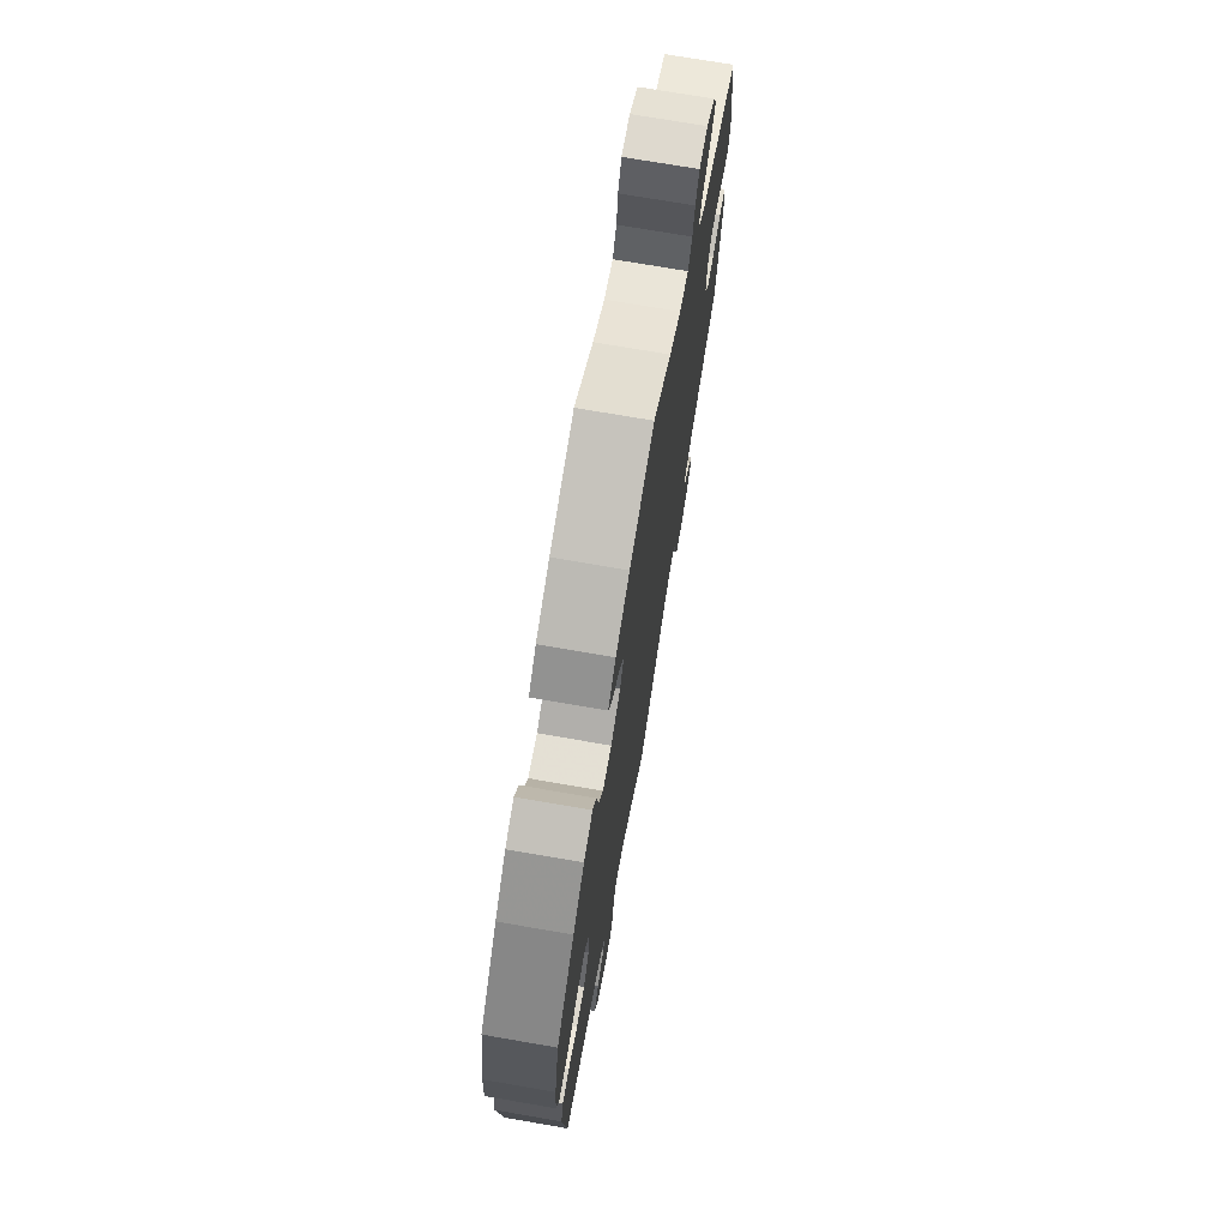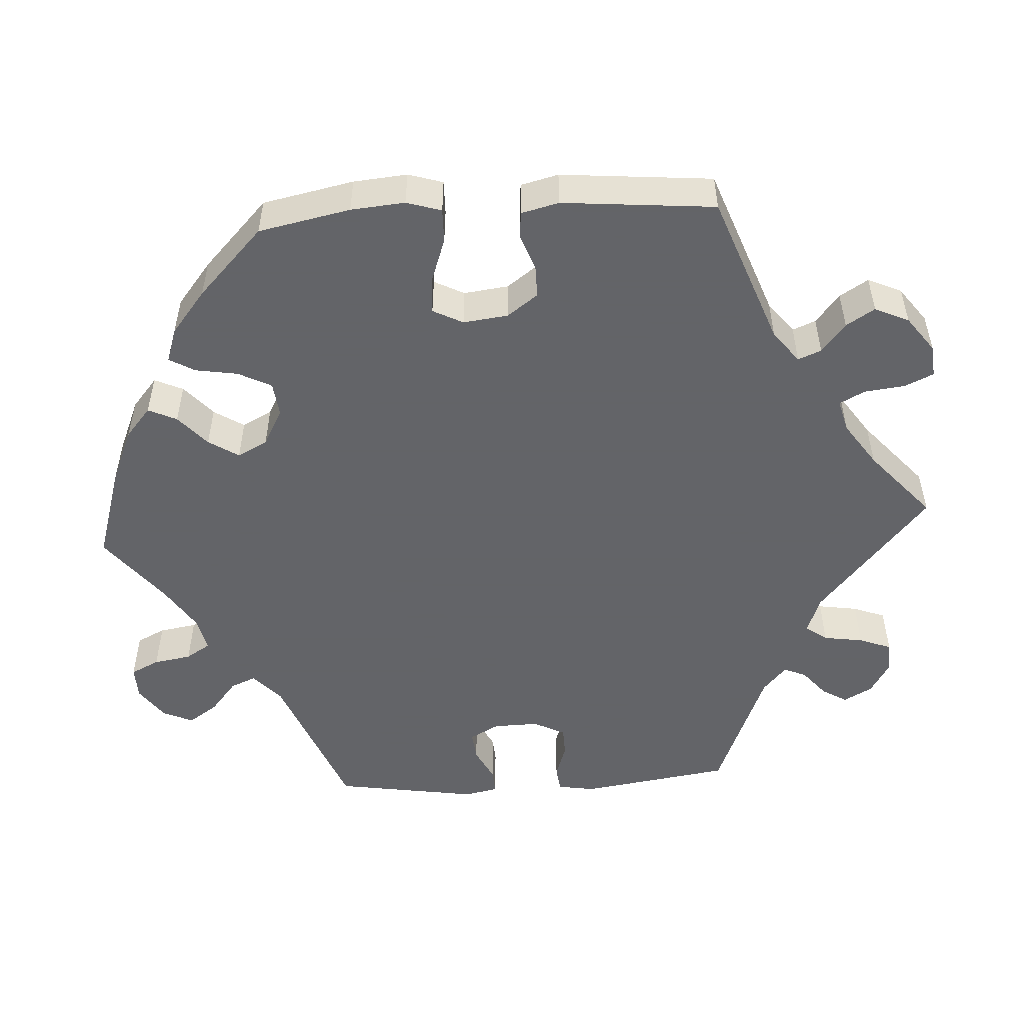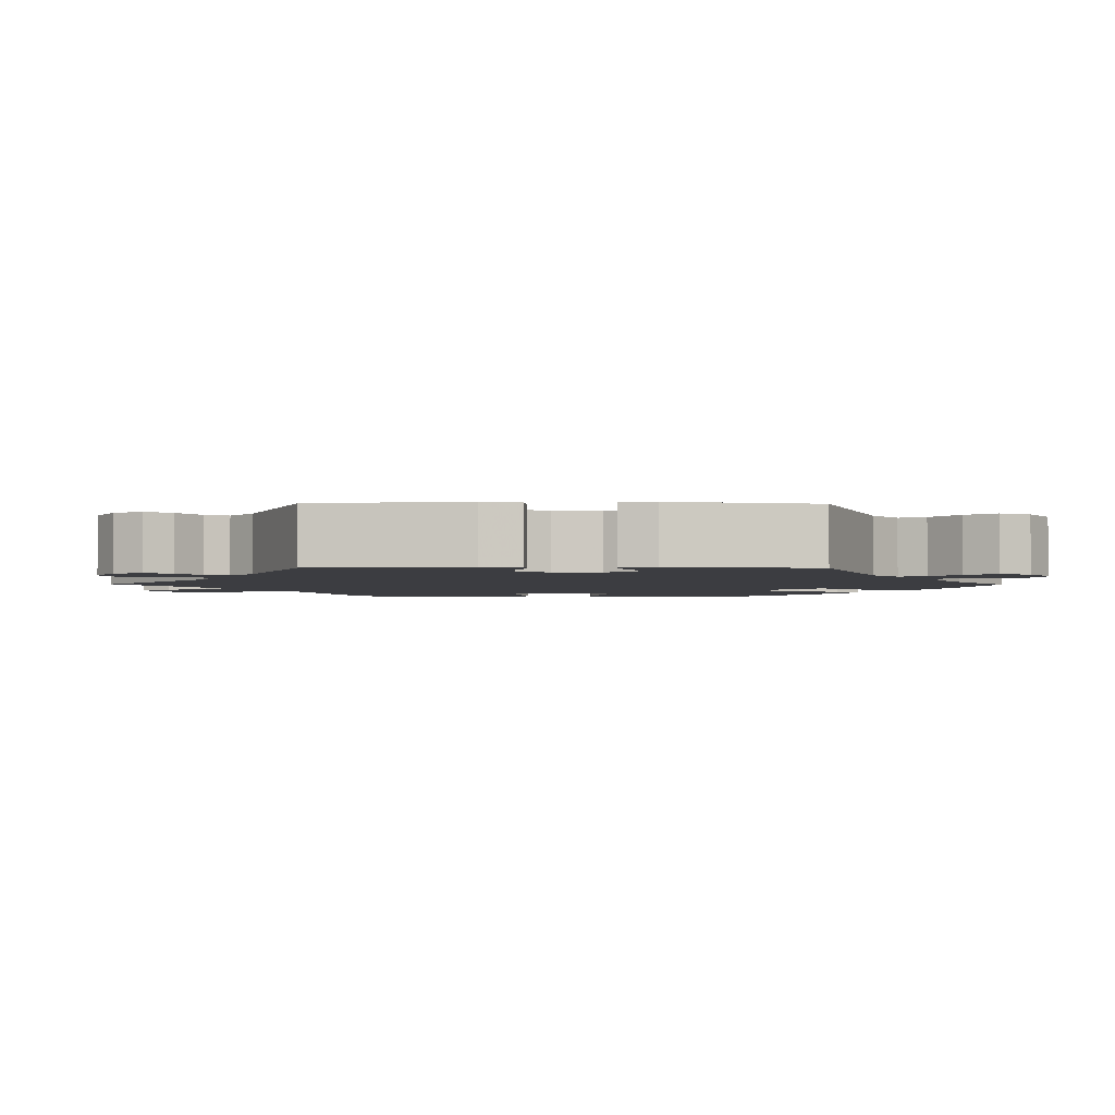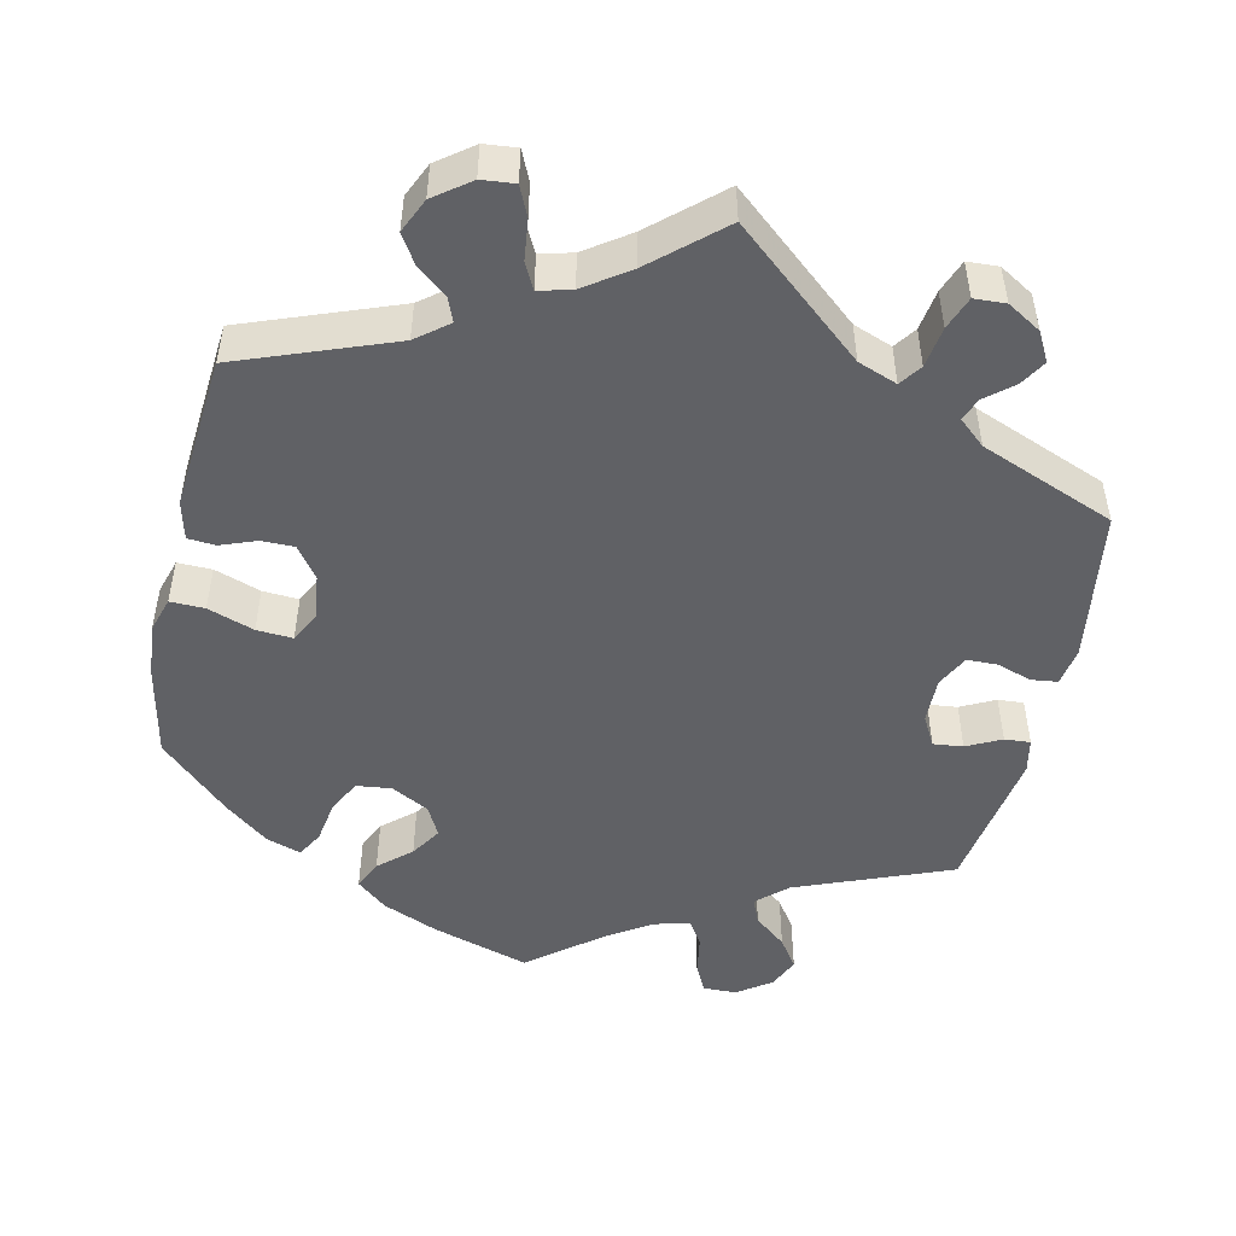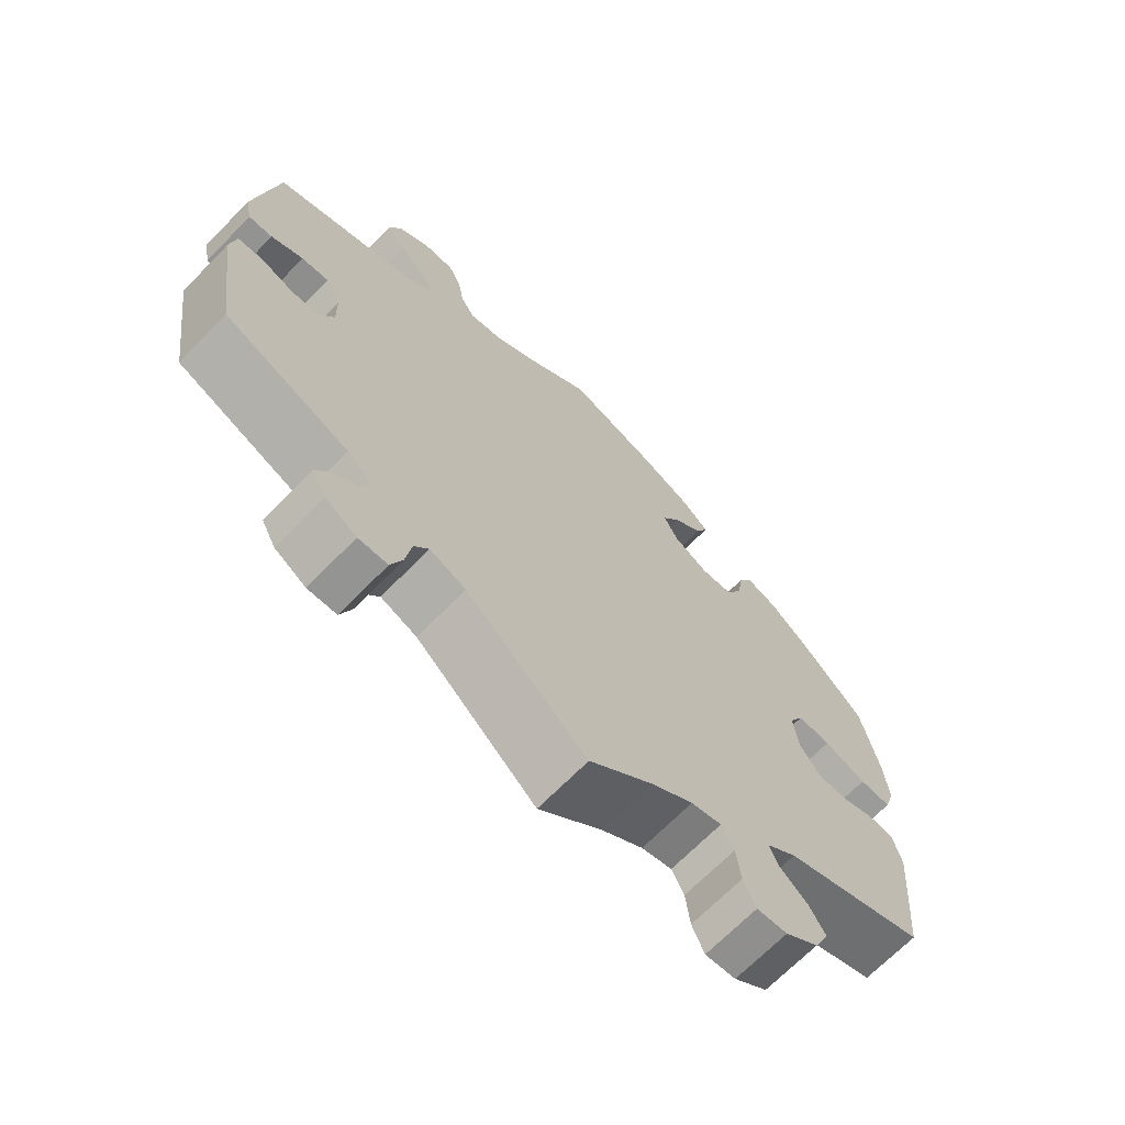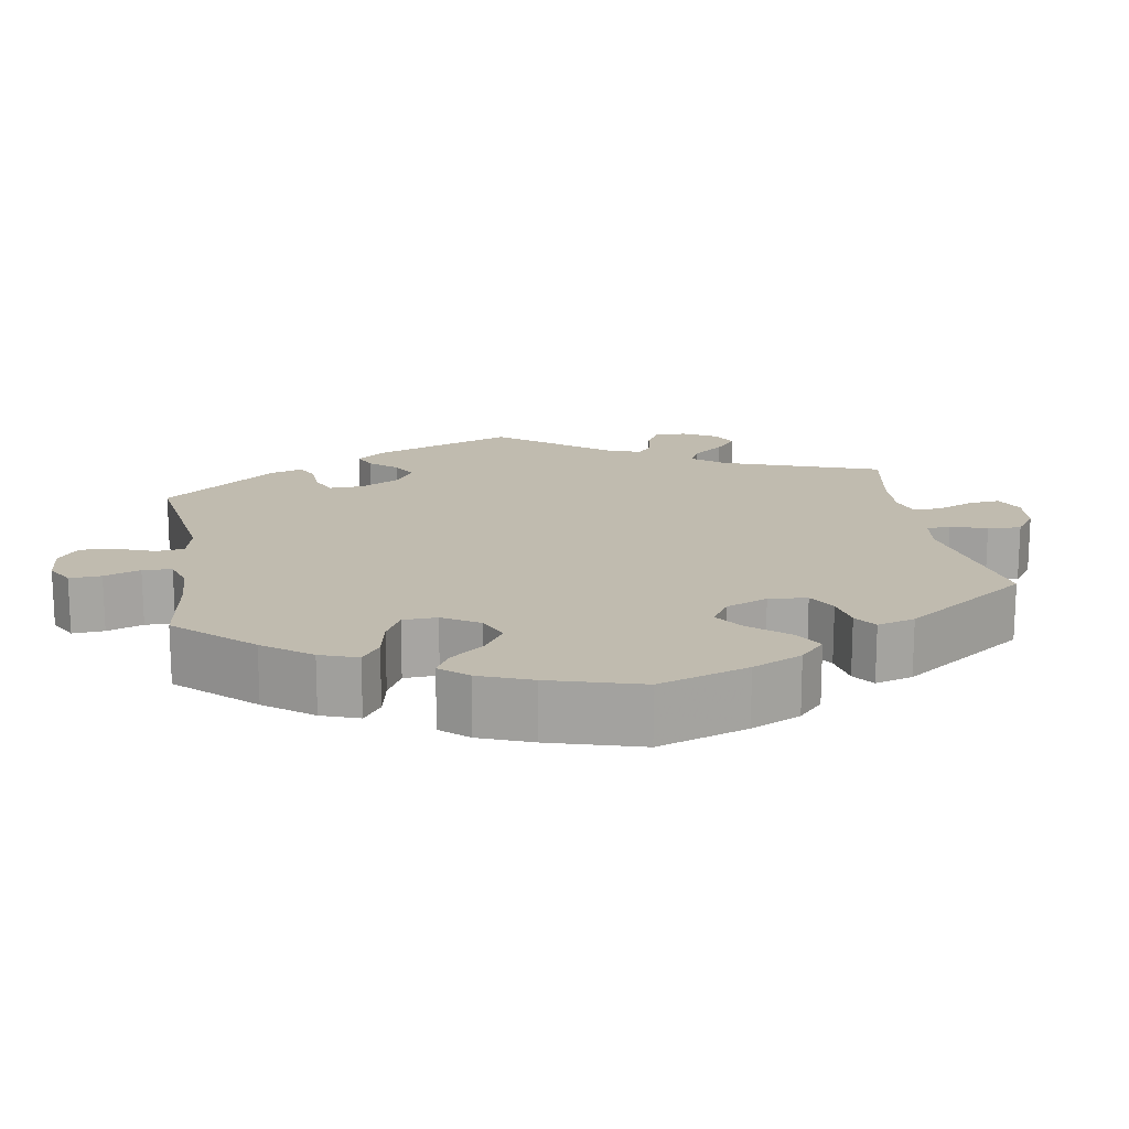
<metadata>
{"format":"obj","ext":"obj","renderer":"f3d","projection":"perspective","resolution":1024,"background":"white","views":[{"elev":72.8,"azim":99.8,"up":"+Z"},{"elev":-51.3,"azim":93.5,"up":"+Y"},{"elev":-2.7,"azim":-90.7,"up":"+Y"},{"elev":-49.1,"azim":167.7,"up":"+Y"},{"elev":-68.8,"azim":-44.4,"up":"+Z"},{"elev":16.2,"azim":50.6,"up":"+Y"}]}
</metadata>
<code>
v 0.304 0.07 -0.362
v 0.263 0.07 -0.394
v 0.275 0.07 -0.424
v 0.313 0.07 -0.455
v 0.336 0.07 -0.492
v 0.316 0.07 -0.536
v 0.27 0.07 -0.57
v 0.228 0.07 -0.574
v 0.211 0.07 -0.536
v 0.205 0.07 -0.484
v 0.188 0.07 -0.451
v 0.146 0.07 -0.462
v 0.089 0.07 -0.501
v 0.001 0.07 -0.578
v -0.165 0.07 -0.436
v -0.215 0.07 -0.417
v -0.235 0.07 -0.445
v -0.243 0.07 -0.497
v -0.259 0.07 -0.539
v -0.299 0.07 -0.541
v -0.342 0.07 -0.515
v -0.362 0.07 -0.478
v -0.342 0.07 -0.445
v -0.307 0.07 -0.416
v -0.295 0.07 -0.387
v -0.329 0.07 -0.357
v -0.501 0.07 -0.288
v -0.53 0.07 -0.092
v -0.522 0.07 -0.043
v -0.488 0.07 -0.039
v -0.444 0.07 -0.054
v -0.405 0.07 -0.053
v -0.384 0.07 -0.012
v -0.385 0.07 0.047
v -0.406 0.07 0.086
v -0.444 0.07 0.082
v -0.488 0.07 0.06
v -0.521 0.07 0.058
v -0.53 0.07 0.102
v -0.5 0.07 0.289
v -0.303 0.07 0.366
v -0.264 0.07 0.401
v -0.278 0.07 0.434
v -0.319 0.07 0.468
v -0.345 0.07 0.506
v -0.327 0.07 0.546
v -0.284 0.07 0.576
v -0.241 0.07 0.577
v -0.223 0.07 0.54
v -0.215 0.07 0.491
v -0.195 0.07 0.459
v -0.15 0.07 0.469
v -0.092 0.07 0.506
v 0 0.07 0.578
v 0.124 0.07 0.539
v 0.194 0.07 0.509
v 0.233 0.07 0.476
v 0.216 0.07 0.439
v 0.175 0.07 0.403
v 0.15 0.07 0.364
v 0.17 0.07 0.325
v 0.218 0.07 0.299
v 0.263 0.07 0.304
v 0.285 0.07 0.347
v 0.294 0.07 0.402
v 0.313 0.07 0.435
v 0.357 0.07 0.42
v 0.413 0.07 0.375
v 0.501 0.07 0.29
v 0.525 0.07 0.171
v 0.531 0.07 0.101
v 0.517 0.07 0.056
v 0.473 0.07 0.057
v 0.414 0.07 0.078
v 0.368 0.07 0.081
v 0.348 0.07 0.042
v 0.355 0.07 -0.016
v 0.384 0.07 -0.056
v 0.426 0.07 -0.056
v 0.472 0.07 -0.039
v 0.507 0.07 -0.042
v 0.519 0.07 -0.091
v 0.501 0.07 -0.289
v 0.304 0 -0.362
v 0.263 0 -0.394
v 0.275 0 -0.424
v 0.313 0 -0.455
v 0.336 0 -0.492
v 0.316 0 -0.536
v 0.27 0 -0.57
v 0.228 0 -0.574
v 0.211 0 -0.536
v 0.205 0 -0.484
v 0.188 0 -0.451
v 0.146 0 -0.462
v 0.089 0 -0.501
v 0.001 0 -0.578
v -0.165 0 -0.436
v -0.215 0 -0.417
v -0.235 0 -0.445
v -0.243 0 -0.497
v -0.259 0 -0.539
v -0.299 0 -0.541
v -0.342 0 -0.515
v -0.362 0 -0.478
v -0.342 0 -0.445
v -0.307 0 -0.416
v -0.295 0 -0.387
v -0.329 0 -0.357
v -0.501 0 -0.288
v -0.53 0 -0.092
v -0.522 0 -0.043
v -0.488 0 -0.039
v -0.444 0 -0.054
v -0.405 0 -0.053
v -0.384 0 -0.012
v -0.385 0 0.047
v -0.406 0 0.086
v -0.444 0 0.082
v -0.488 0 0.06
v -0.521 0 0.058
v -0.53 0 0.102
v -0.5 0 0.289
v -0.303 0 0.366
v -0.264 0 0.401
v -0.278 0 0.434
v -0.319 0 0.468
v -0.345 0 0.506
v -0.327 0 0.546
v -0.284 0 0.576
v -0.241 0 0.577
v -0.223 0 0.54
v -0.215 0 0.491
v -0.195 0 0.459
v -0.15 0 0.469
v -0.092 0 0.506
v 0 0 0.578
v 0.124 0 0.539
v 0.194 0 0.509
v 0.233 0 0.476
v 0.216 0 0.439
v 0.175 0 0.403
v 0.15 0 0.364
v 0.17 0 0.325
v 0.218 0 0.299
v 0.263 0 0.304
v 0.285 0 0.347
v 0.294 0 0.402
v 0.313 0 0.435
v 0.357 0 0.42
v 0.413 0 0.375
v 0.501 0 0.29
v 0.525 0 0.171
v 0.531 0 0.101
v 0.517 0 0.056
v 0.473 0 0.057
v 0.414 0 0.078
v 0.368 0 0.081
v 0.348 0 0.042
v 0.355 0 -0.016
v 0.384 0 -0.056
v 0.426 0 -0.056
v 0.472 0 -0.039
v 0.507 0 -0.042
v 0.519 0 -0.091
v 0.501 0 -0.289
f 82 83 1
f 79 80 81 82
f 78 79 82 1
f 77 78 1 2
f 76 77 2
f 71 72 73 74
f 71 74 75
f 70 71 75
f 69 70 75
f 68 69 75
f 67 68 75 76
f 64 65 66 67
f 63 64 67 76
f 56 57 58 59
f 56 59 60
f 53 54 55 56
f 52 53 56 60
f 51 52 60 61
f 47 48 49 50
f 47 50 51
f 46 47 51
f 43 44 45 46
f 43 46 51
f 42 43 51 61
f 38 39 40 41
f 36 37 38 41
f 35 36 41 42
f 34 35 42 61
f 28 29 30 31
f 26 27 28 31
f 25 26 31 32
f 21 22 23 24
f 21 24 25
f 20 21 25
f 17 18 19 20
f 17 20 25
f 16 17 25 32
f 13 14 15
f 12 13 15 16
f 11 12 16 32
f 7 8 9 10
f 7 10 11
f 6 7 11
f 3 4 5 6
f 2 3 6 11
f 62 63 76 2
f 33 34 61 62
f 32 33 62
f 2 11 32 62
f 84 166 165
f 165 164 163 162
f 84 165 162 161
f 85 84 161 160
f 85 160 159
f 157 156 155 154
f 158 157 154
f 158 154 153
f 158 153 152
f 158 152 151
f 159 158 151 150
f 150 149 148 147
f 159 150 147 146
f 142 141 140 139
f 143 142 139
f 139 138 137 136
f 143 139 136 135
f 144 143 135 134
f 133 132 131 130
f 134 133 130
f 134 130 129
f 129 128 127 126
f 134 129 126
f 144 134 126 125
f 124 123 122 121
f 124 121 120 119
f 125 124 119 118
f 144 125 118 117
f 114 113 112 111
f 114 111 110 109
f 115 114 109 108
f 107 106 105 104
f 108 107 104
f 108 104 103
f 103 102 101 100
f 108 103 100
f 115 108 100 99
f 98 97 96
f 99 98 96 95
f 115 99 95 94
f 93 92 91 90
f 94 93 90
f 94 90 89
f 89 88 87 86
f 94 89 86 85
f 85 159 146 145
f 145 144 117 116
f 145 116 115
f 145 115 94 85
f 1 84 85 2
f 2 85 86 3
f 3 86 87 4
f 4 87 88 5
f 5 88 89 6
f 6 89 90 7
f 7 90 91 8
f 8 91 92 9
f 9 92 93 10
f 10 93 94 11
f 11 94 95 12
f 12 95 96 13
f 13 96 97 14
f 14 97 98 15
f 15 98 99 16
f 16 99 100 17
f 17 100 101 18
f 18 101 102 19
f 19 102 103 20
f 20 103 104 21
f 21 104 105 22
f 22 105 106 23
f 23 106 107 24
f 24 107 108 25
f 25 108 109 26
f 26 109 110 27
f 27 110 111 28
f 28 111 112 29
f 29 112 113 30
f 30 113 114 31
f 31 114 115 32
f 32 115 116 33
f 33 116 117 34
f 34 117 118 35
f 35 118 119 36
f 36 119 120 37
f 37 120 121 38
f 38 121 122 39
f 39 122 123 40
f 40 123 124 41
f 41 124 125 42
f 42 125 126 43
f 43 126 127 44
f 44 127 128 45
f 45 128 129 46
f 46 129 130 47
f 47 130 131 48
f 48 131 132 49
f 49 132 133 50
f 50 133 134 51
f 51 134 135 52
f 52 135 136 53
f 53 136 137 54
f 54 137 138 55
f 55 138 139 56
f 56 139 140 57
f 57 140 141 58
f 58 141 142 59
f 59 142 143 60
f 60 143 144 61
f 61 144 145 62
f 62 145 146 63
f 63 146 147 64
f 64 147 148 65
f 65 148 149 66
f 66 149 150 67
f 67 150 151 68
f 68 151 152 69
f 69 152 153 70
f 70 153 154 71
f 71 154 155 72
f 72 155 156 73
f 73 156 157 74
f 74 157 158 75
f 75 158 159 76
f 76 159 160 77
f 77 160 161 78
f 78 161 162 79
f 79 162 163 80
f 80 163 164 81
f 81 164 165 82
f 82 165 166 83
f 83 166 84 1

</code>
